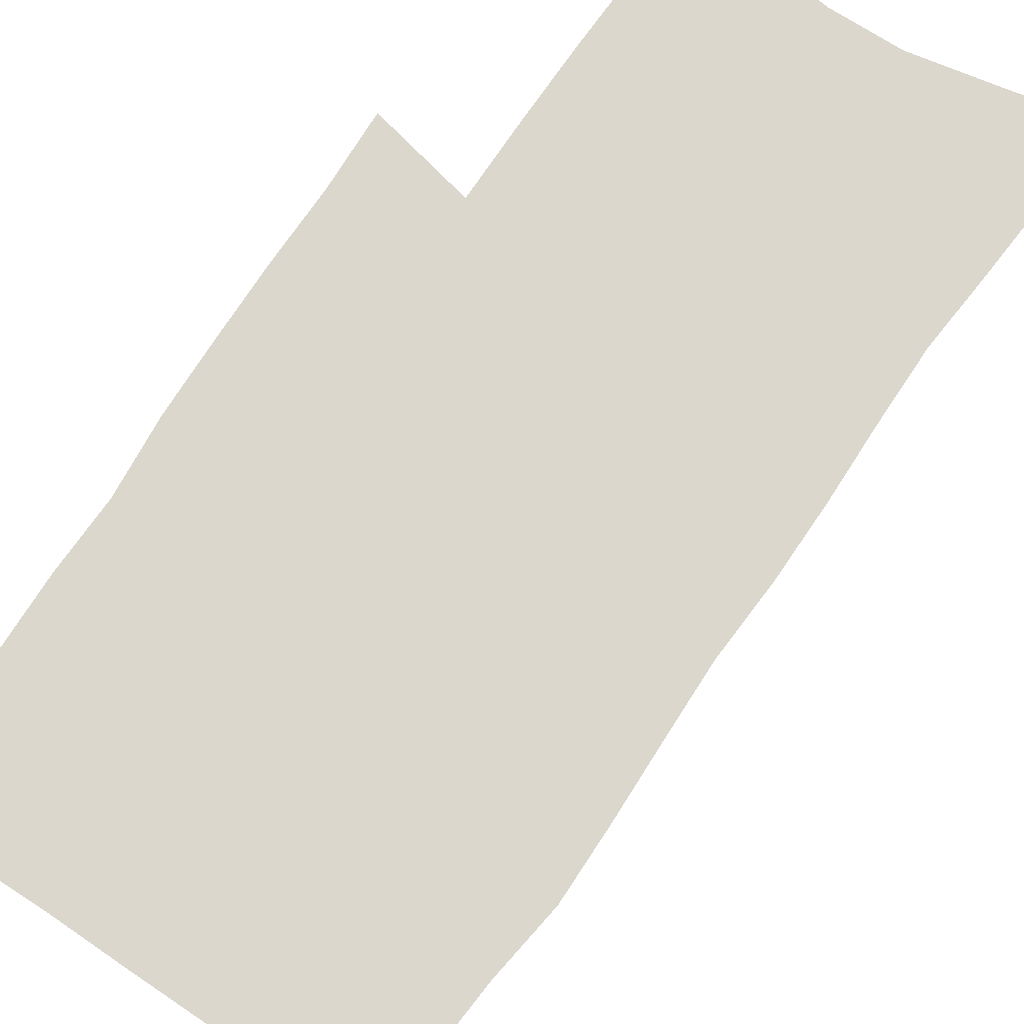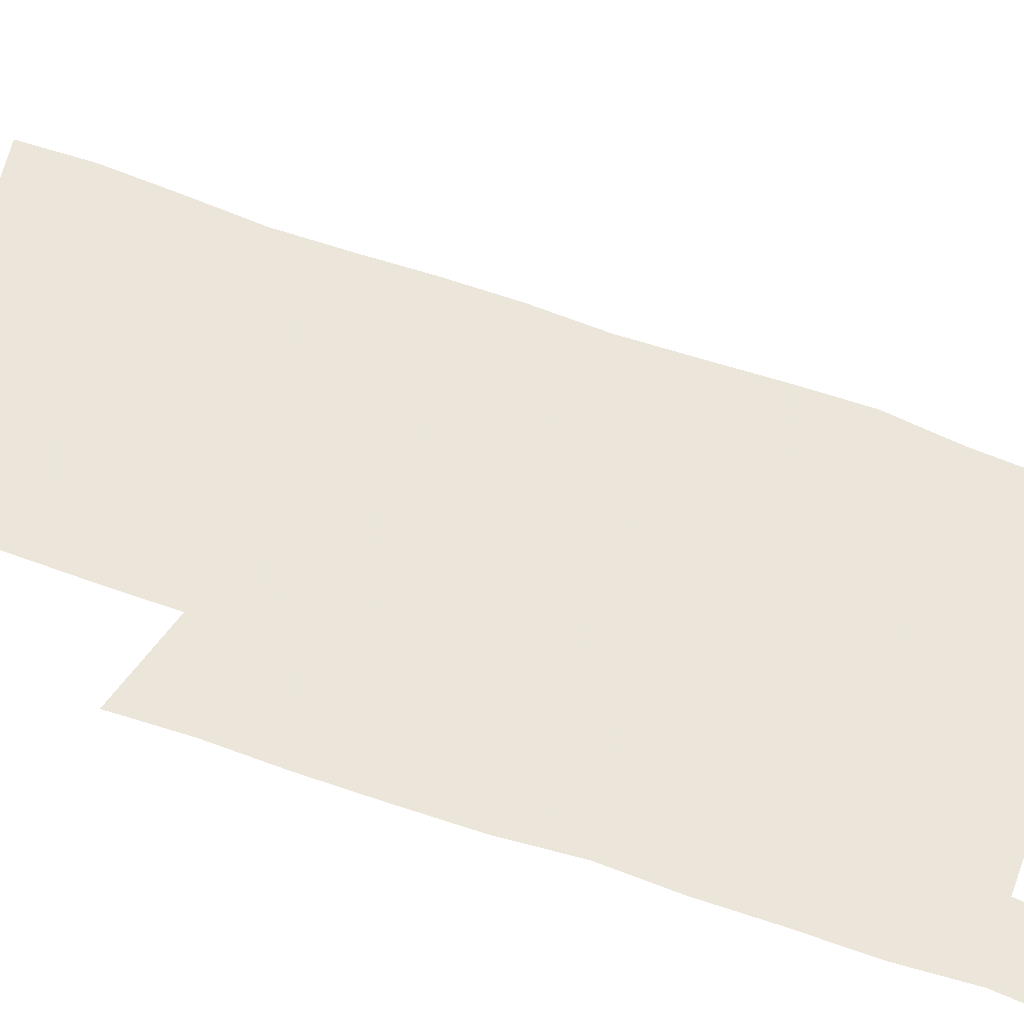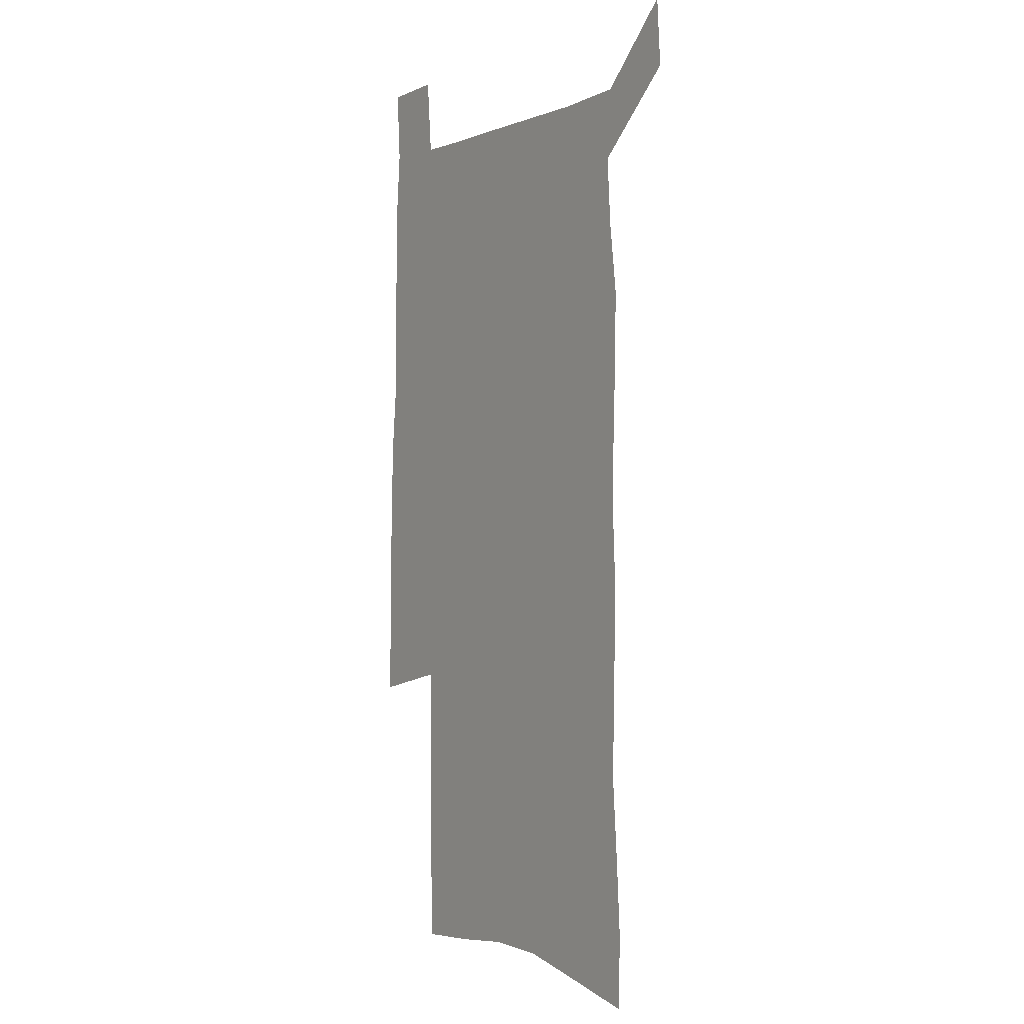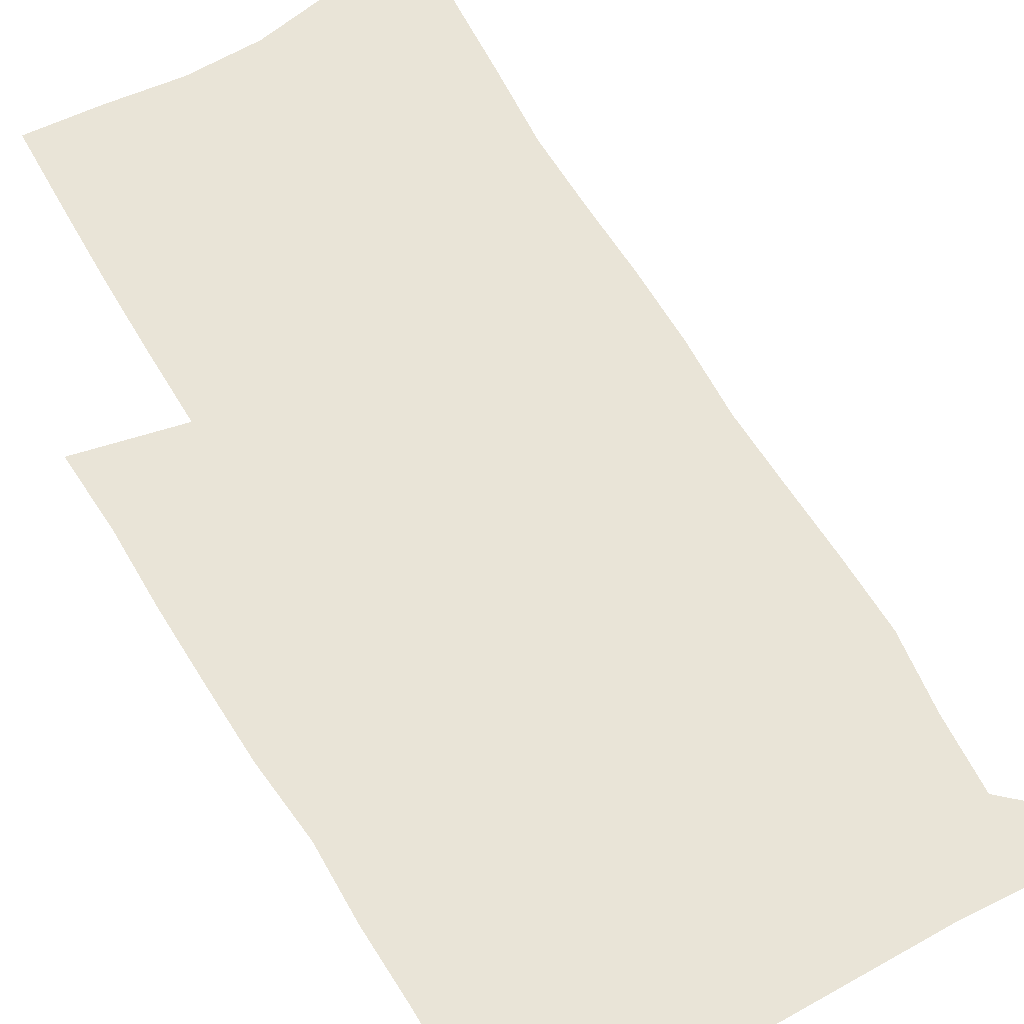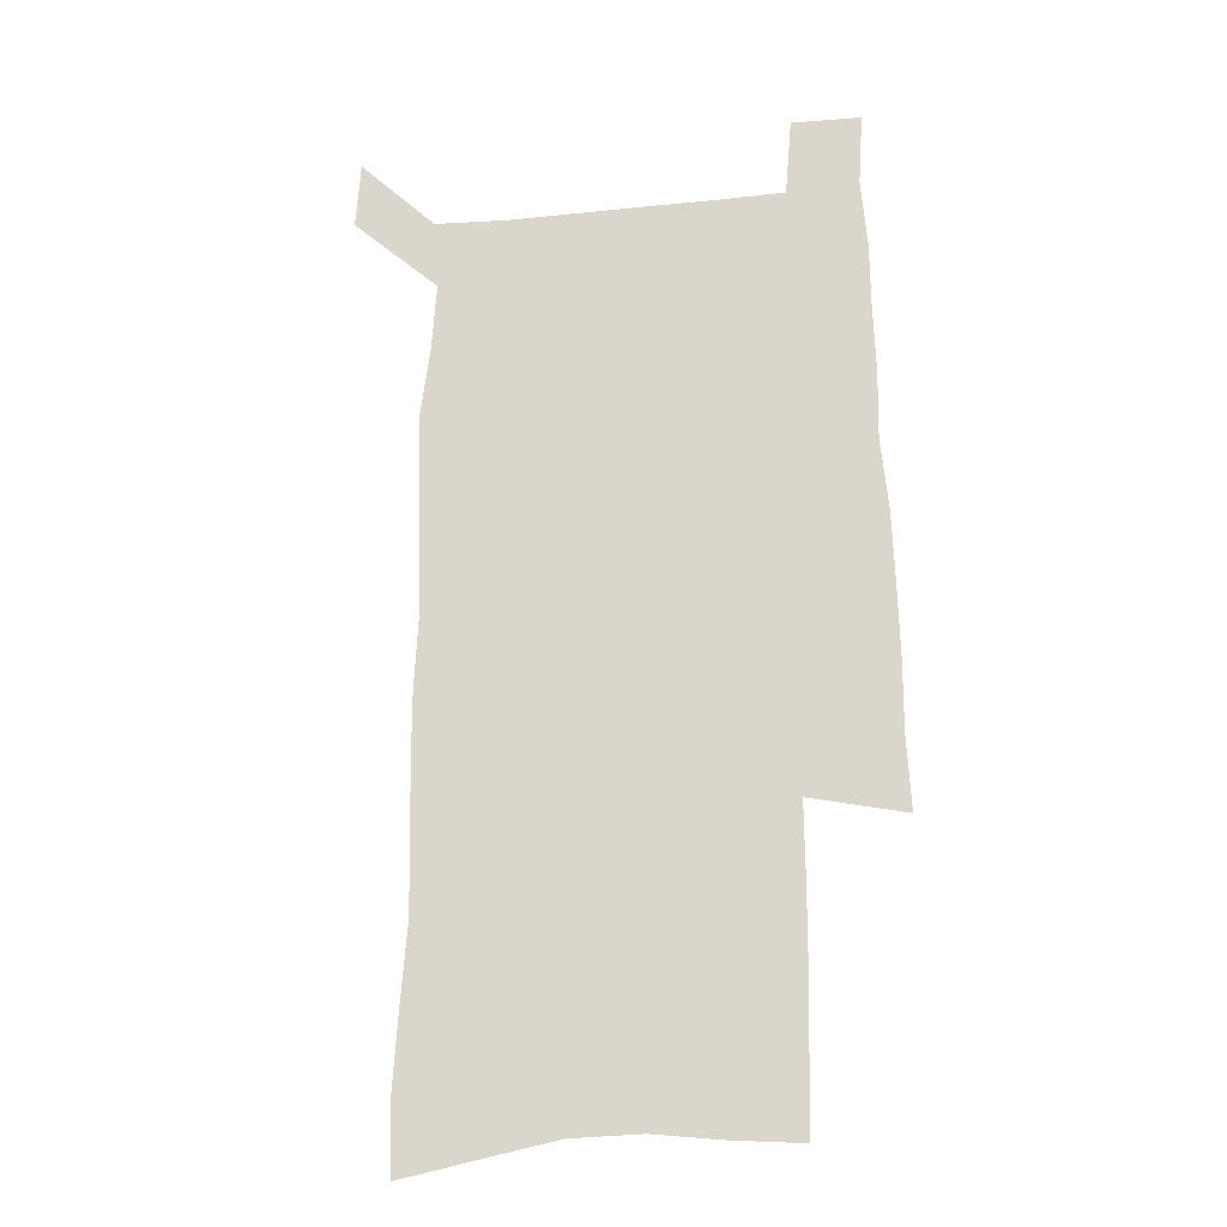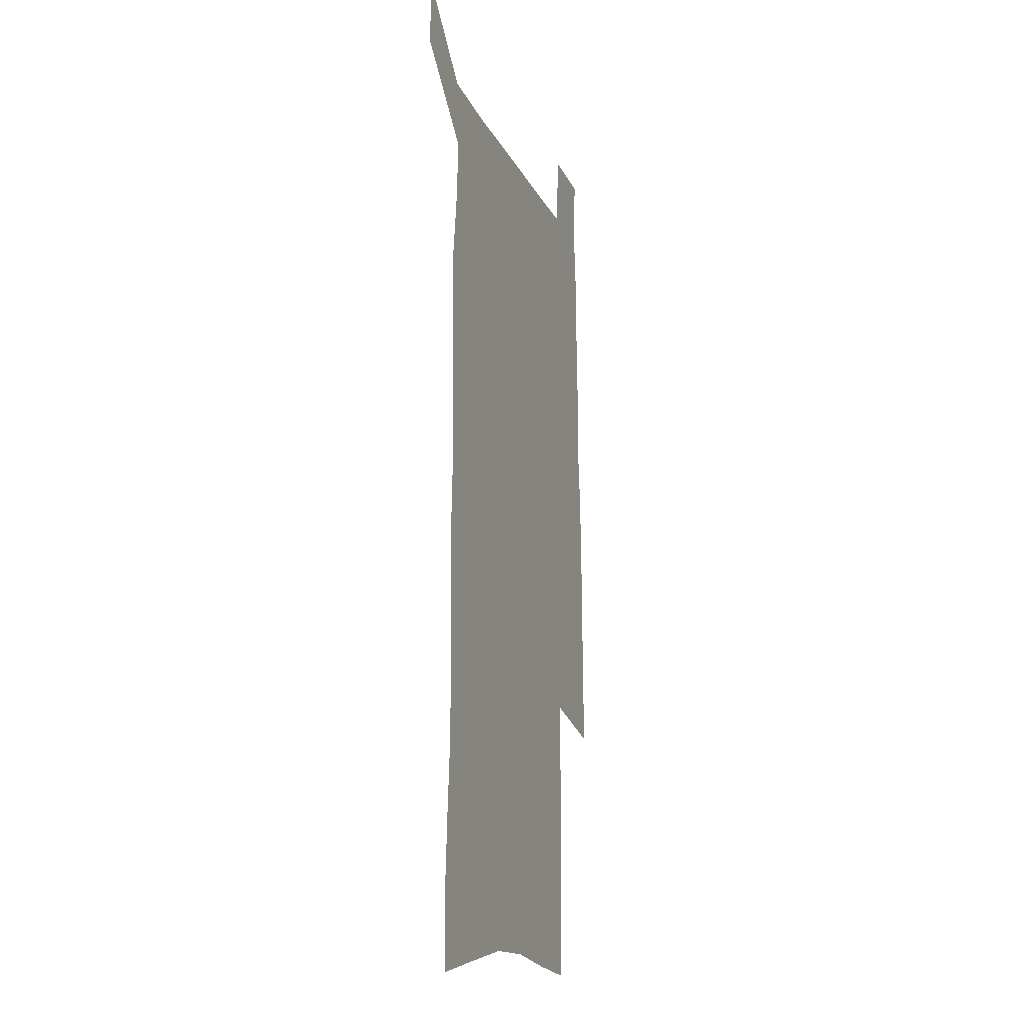
<metadata>
{"format":"obj","ext":"obj","renderer":"f3d","projection":"perspective","resolution":1024,"background":"white","views":[{"elev":73.1,"azim":-145.8,"up":"+Z"},{"elev":54.6,"azim":111.7,"up":"+Z"},{"elev":-1.5,"azim":-124.0,"up":"+Y"},{"elev":61.0,"azim":150.1,"up":"+Z"},{"elev":-22.0,"azim":10.3,"up":"+Y"},{"elev":-17.1,"azim":-71.0,"up":"+Y"}]}
</metadata>
<code>
v 444.4 571.5 0
v 446.4 600.5 0
v 474.6 167.5 0
v 473.7 198.5 0
v 475.8 231.8 0
v 478.3 264.7 0
v 477.9 295.4 0
v 477 325.9 0
v 477 356.8 0
v 478.5 388.3 0
v 477.6 418.4 0
v 476.6 448.5 0
v 476.1 478.5 0
v 479.9 508.5 0
v 481.9 537.9 0
v 479.8 568.2 0
v 507 174.3 0
v 512.9 212.1 0
v 513.2 242.4 0
v 513.3 272.5 0
v 512.8 302.5 0
v 513 332.7 0
v 512.2 362.3 0
v 513.8 392.8 0
v 512.4 421.6 0
v 513.4 451 0
v 513.8 479.7 0
v 513.2 508.6 0
v 513.3 537.3 0
v 512.2 566.6 0
v 539.6 181 0
v 541.5 214.3 0
v 543.4 247.1 0
v 543.1 275.9 0
v 543.3 306.1 0
v 543.1 335.8 0
v 543.3 365.6 0
v 543 394.5 0
v 543.7 423.7 0
v 543.4 452 0
v 542.5 480.4 0
v 543.5 508.8 0
v 543 537.2 0
v 541.9 566.7 0
v 568.8 181.8 0
v 570.2 217.5 0
v 570.8 248.3 0
v 571.1 275.7 0
v 571.9 307.8 0
v 571.9 337.4 0
v 571.8 366.7 0
v 571.9 395.8 0
v 571.9 424.2 0
v 571.8 452.7 0
v 572.3 481.2 0
v 572.2 509 0
v 572.2 536.8 0
v 571.3 566.8 0
v 598.1 178.6 0
v 598.2 215.5 0
v 599.2 245.7 0
v 599.4 277.7 0
v 600.1 307 0
v 600.5 336.3 0
v 599.8 367.4 0
v 600 395.8 0
v 600 424.4 0
v 600.4 452.8 0
v 600.2 481.3 0
v 600.3 509.2 0
v 600.5 537.5 0
v 600.5 566.7 0
v 627.6 176.6 0
v 628.5 209.2 0
v 629.2 240.9 0
v 629.3 273.1 0
v 629 304.9 0
v 630 334.6 0
v 629.5 364.9 0
v 629.3 394.3 0
v 630.4 423.1 0
v 629.7 452.4 0
v 630 481.1 0
v 630.8 509.9 0
v 629.6 538.5 0
v 629.8 567.2 0
v 632.5 600.7 0
v 669.6 296.3 0
v 668.1 327.9 0
v 668.2 358.7 0
v 667.5 389.4 0
v 666.4 419.9 0
v 663.4 450.9 0
v 664 480.6 0
v 663 510.3 0
v 662.7 539.7 0
v 660.3 568.8 0
v 662.2 599.8 0
f 15 16 1
f 1 16 2
f 3 17 4
f 17 18 4
f 4 18 5
f 18 19 5
f 5 19 6
f 19 20 6
f 6 20 7
f 20 21 7
f 7 21 8
f 21 22 8
f 8 22 9
f 22 23 9
f 9 23 10
f 23 24 10
f 10 24 11
f 24 25 11
f 11 25 12
f 25 26 12
f 12 26 13
f 26 27 13
f 13 27 14
f 27 28 14
f 14 28 15
f 28 29 15
f 15 29 16
f 29 30 16
f 17 31 18
f 31 32 18
f 18 32 19
f 32 33 19
f 19 33 20
f 33 34 20
f 20 34 21
f 34 35 21
f 21 35 22
f 35 36 22
f 22 36 23
f 36 37 23
f 23 37 24
f 37 38 24
f 24 38 25
f 38 39 25
f 25 39 26
f 39 40 26
f 26 40 27
f 40 41 27
f 27 41 28
f 41 42 28
f 28 42 29
f 42 43 29
f 29 43 30
f 43 44 30
f 31 45 32
f 45 46 32
f 32 46 33
f 46 47 33
f 33 47 34
f 47 48 34
f 34 48 35
f 48 49 35
f 35 49 36
f 49 50 36
f 36 50 37
f 50 51 37
f 37 51 38
f 51 52 38
f 38 52 39
f 52 53 39
f 39 53 40
f 53 54 40
f 40 54 41
f 54 55 41
f 41 55 42
f 55 56 42
f 42 56 43
f 56 57 43
f 43 57 44
f 57 58 44
f 45 59 46
f 59 60 46
f 46 60 47
f 60 61 47
f 47 61 48
f 61 62 48
f 48 62 49
f 62 63 49
f 49 63 50
f 63 64 50
f 50 64 51
f 64 65 51
f 51 65 52
f 65 66 52
f 52 66 53
f 66 67 53
f 53 67 54
f 67 68 54
f 54 68 55
f 68 69 55
f 55 69 56
f 69 70 56
f 56 70 57
f 70 71 57
f 57 71 58
f 71 72 58
f 59 73 60
f 73 74 60
f 60 74 61
f 74 75 61
f 61 75 62
f 75 76 62
f 62 76 63
f 76 77 63
f 63 77 64
f 77 78 64
f 64 78 65
f 78 79 65
f 65 79 66
f 79 80 66
f 66 80 67
f 80 81 67
f 67 81 68
f 81 82 68
f 68 82 69
f 82 83 69
f 69 83 70
f 83 84 70
f 70 84 71
f 84 85 71
f 71 85 72
f 85 86 72
f 77 88 78
f 88 89 78
f 78 89 79
f 89 90 79
f 79 90 80
f 90 91 80
f 80 91 81
f 91 92 81
f 81 92 82
f 92 93 82
f 82 93 83
f 93 94 83
f 83 94 84
f 94 95 84
f 84 95 85
f 95 96 85
f 85 96 86
f 96 97 86
f 86 97 87
f 97 98 87

</code>
